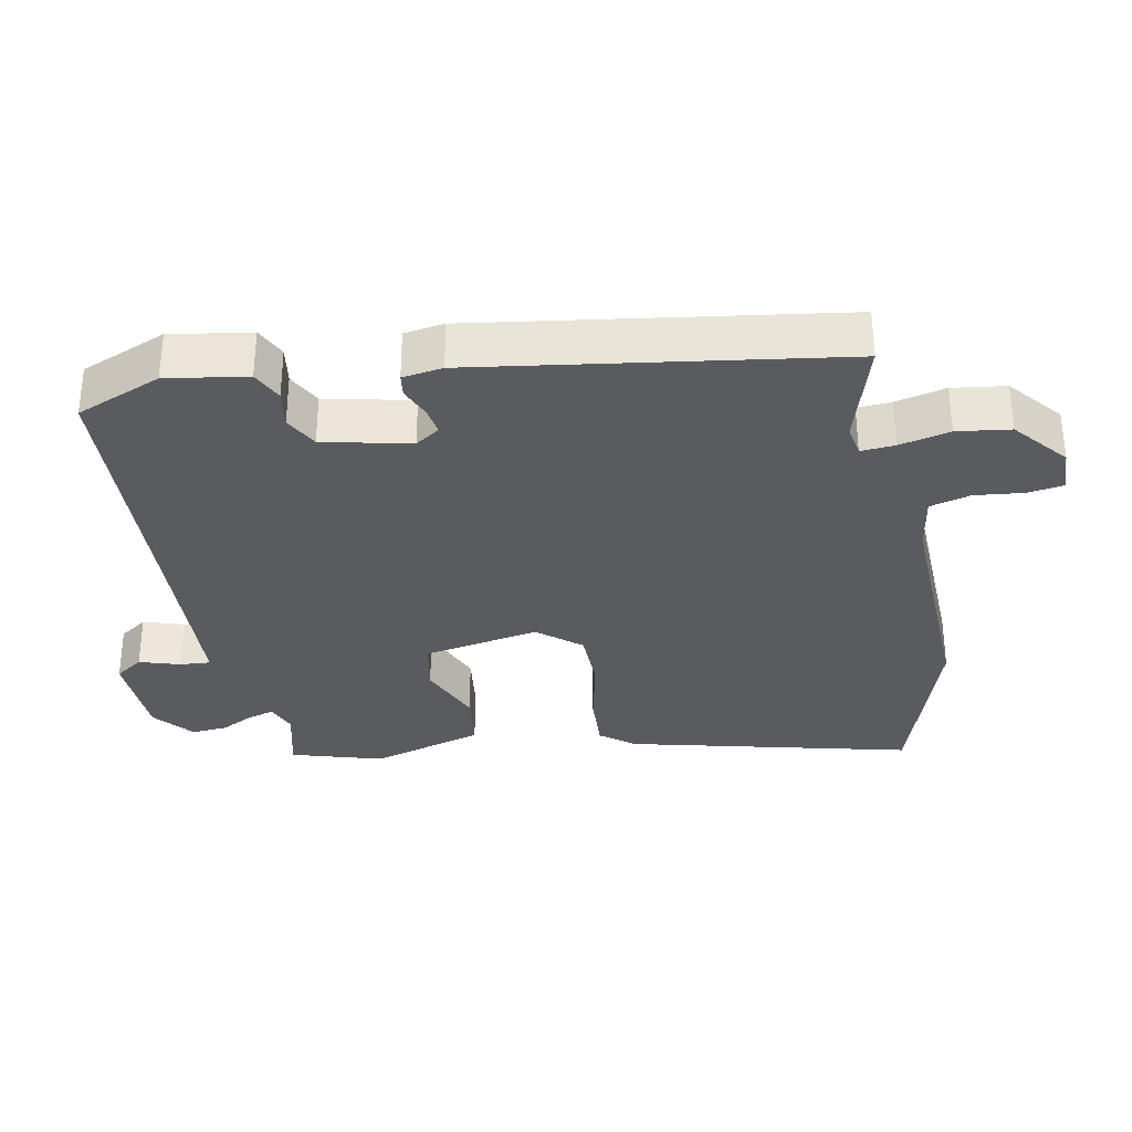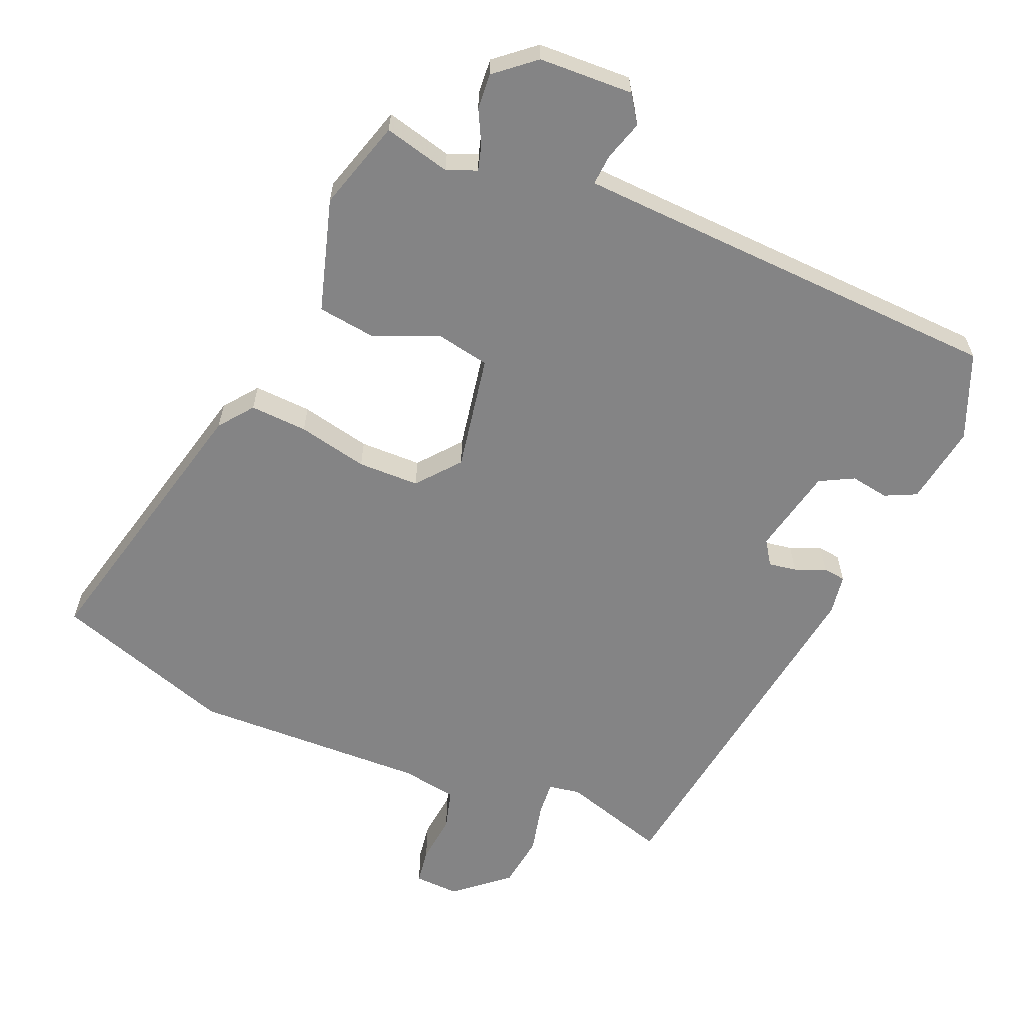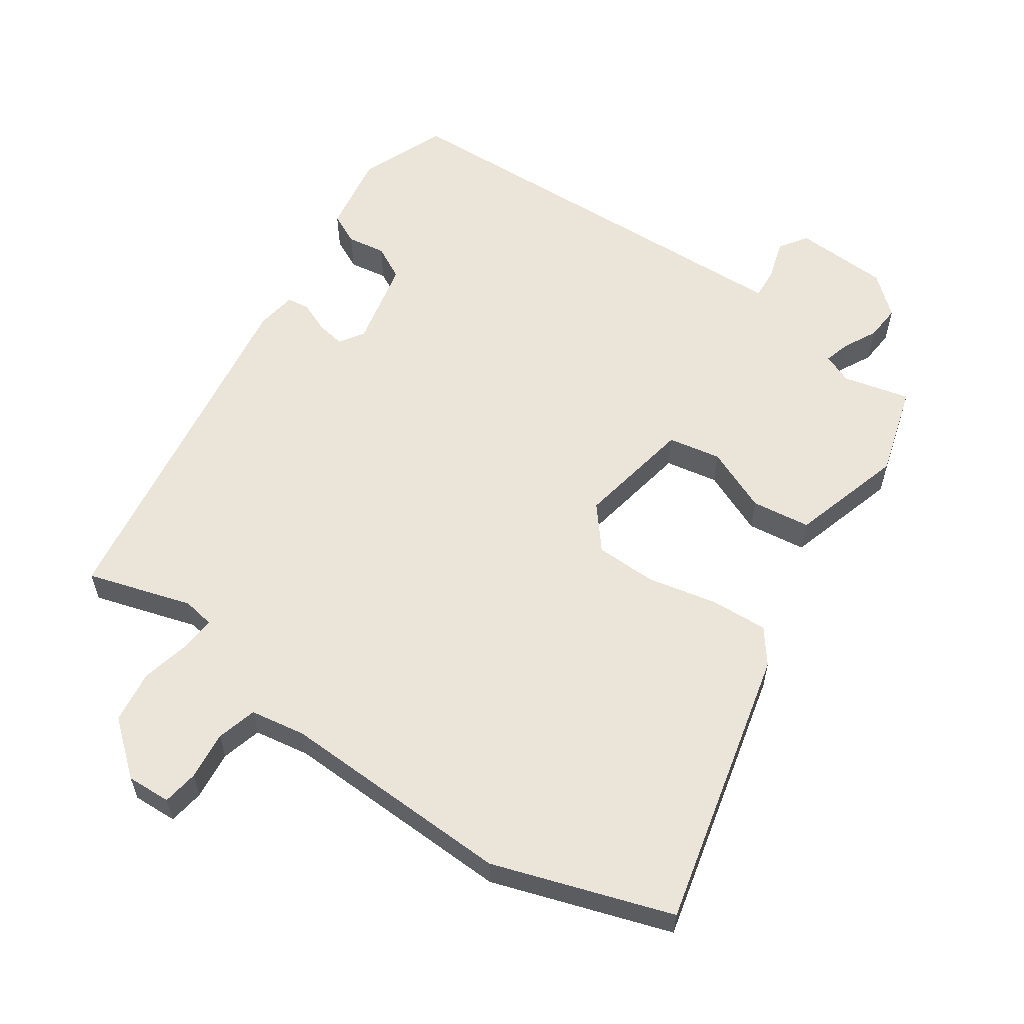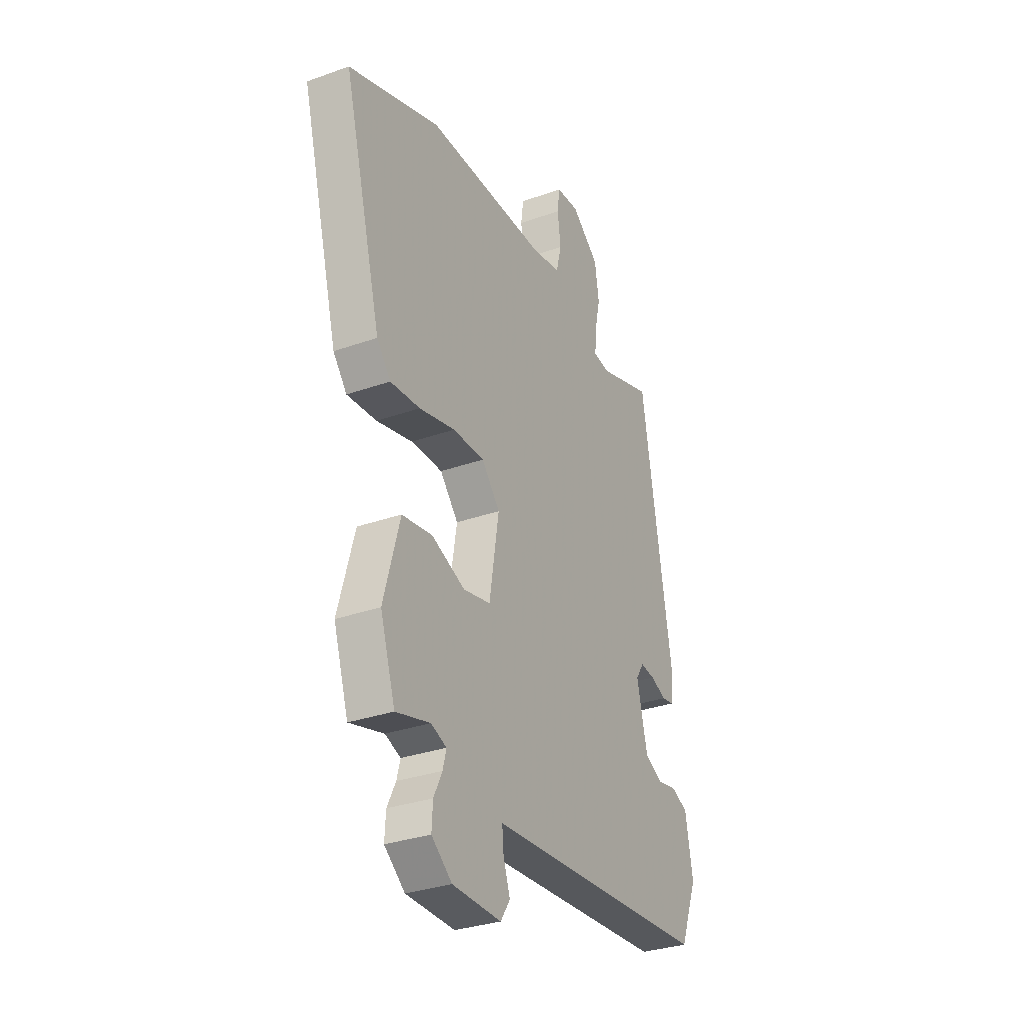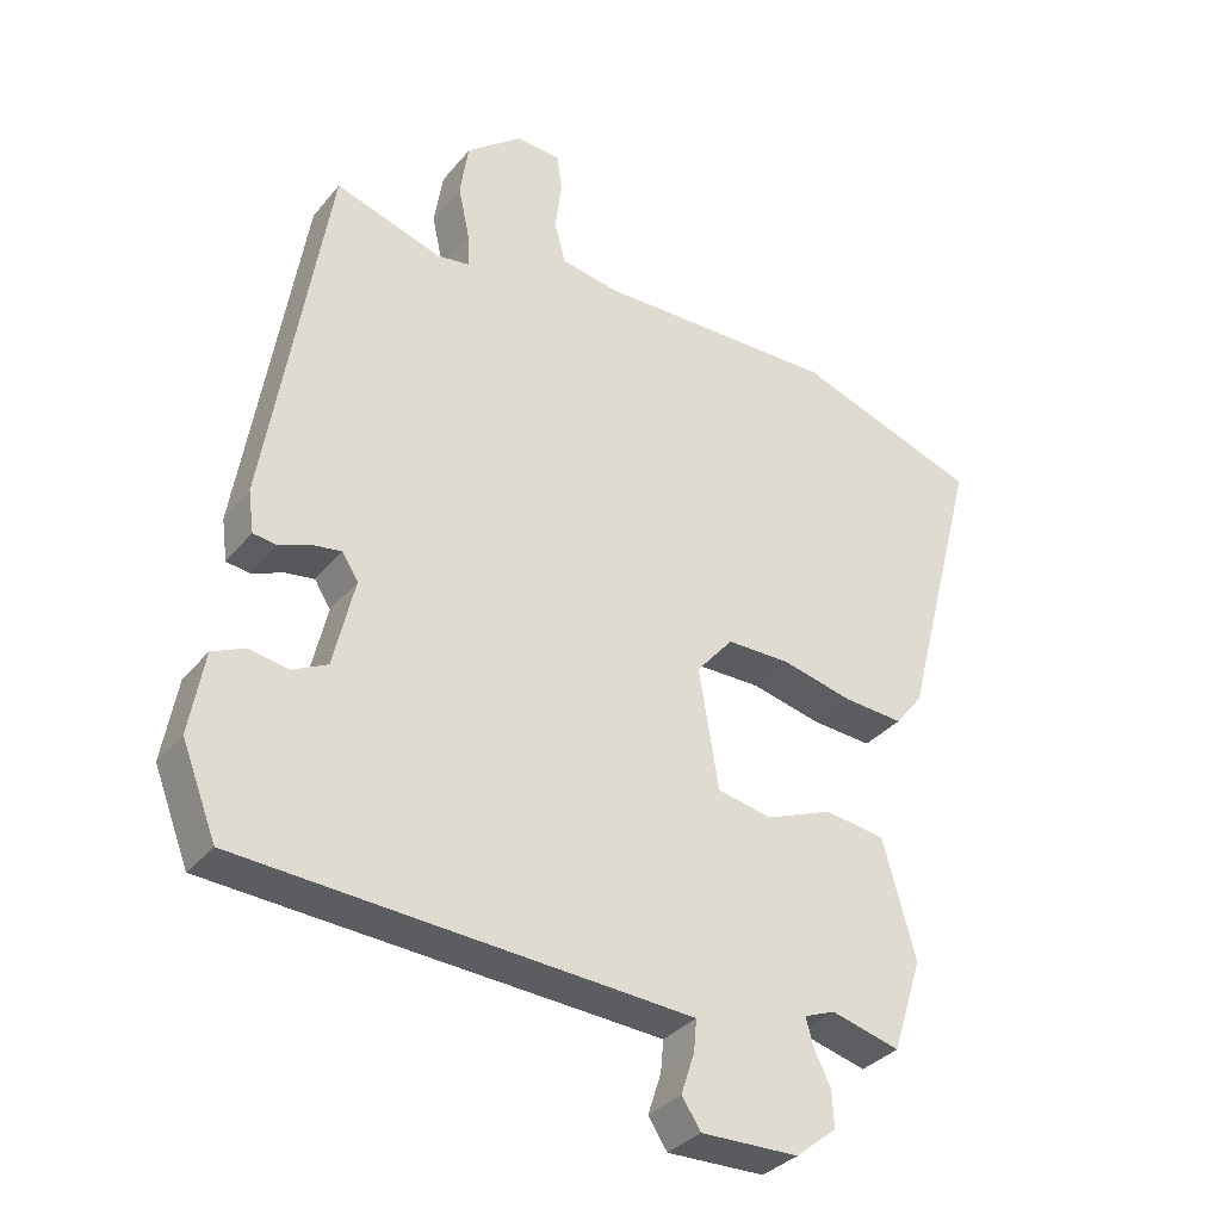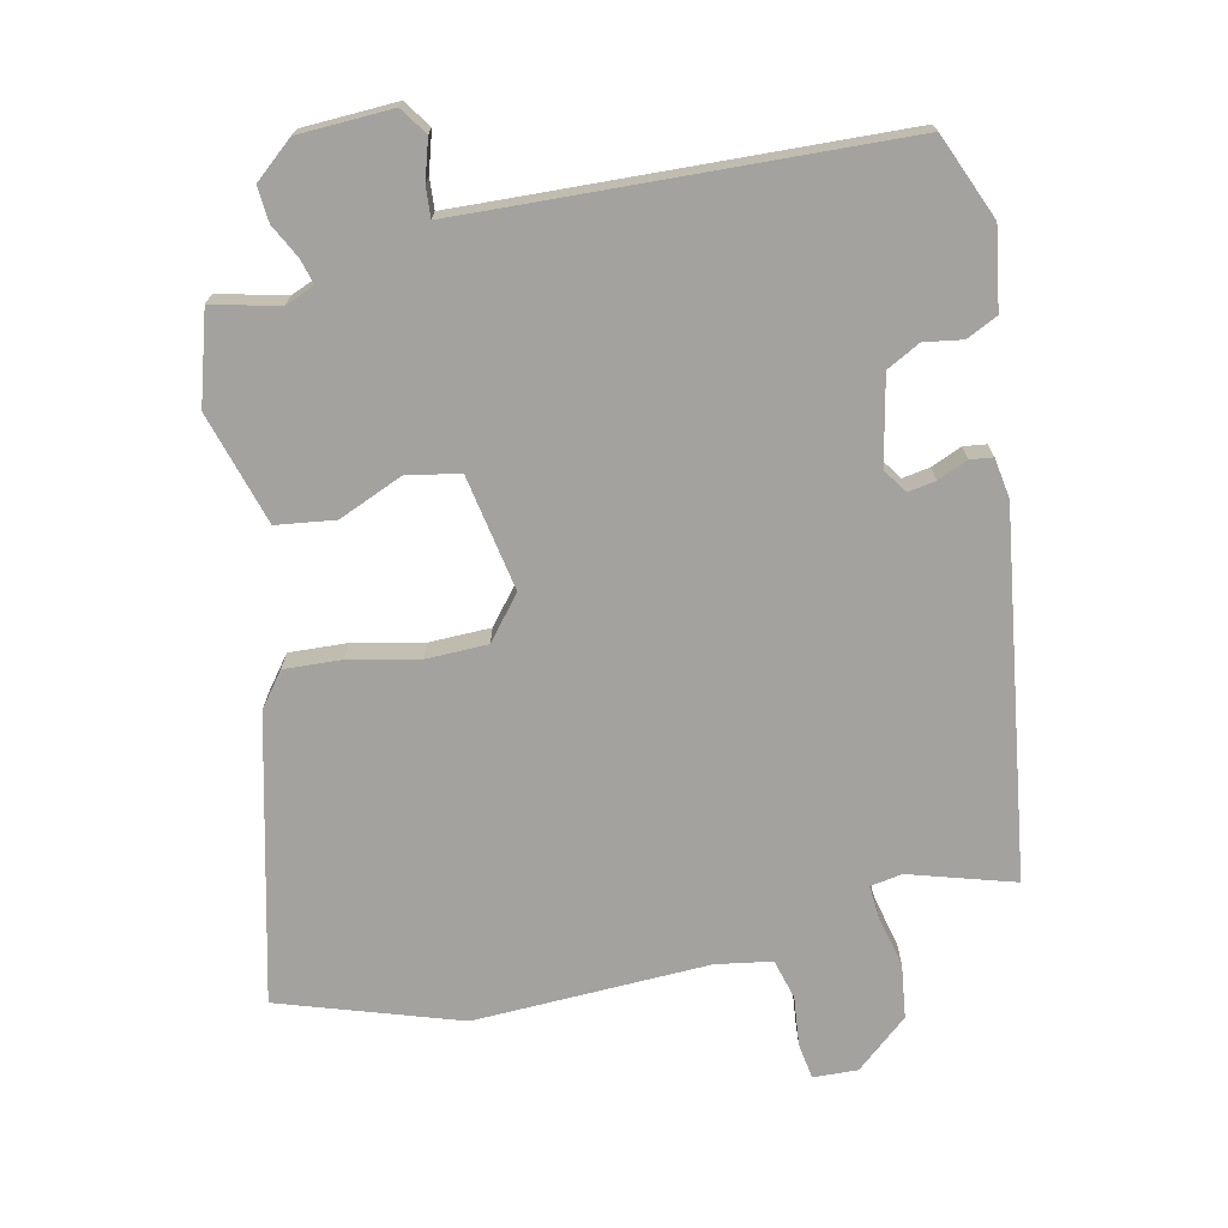
<metadata>
{"format":"obj","ext":"obj","renderer":"f3d","projection":"perspective","resolution":1024,"background":"white","views":[{"elev":-32.6,"azim":-78.1,"up":"+Y"},{"elev":-61.5,"azim":158.1,"up":"+Y"},{"elev":59.1,"azim":35.6,"up":"+Y"},{"elev":-31.4,"azim":116.9,"up":"+Z"},{"elev":-33.7,"azim":-33.1,"up":"+Z"},{"elev":-72.4,"azim":-166.5,"up":"+Y"}]}
</metadata>
<code>
v 0.441 0.07 -0.493
v 0.344 0.07 -0.467
v 0.3 0.07 -0.484
v 0.31 0.07 -0.522
v 0.334 0.07 -0.571
v 0.337 0.07 -0.623
v 0.279 0.07 -0.67
v 0.141 0.07 -0.673
v 0.114 0.07 -0.632
v 0.133 0.07 -0.574
v 0.137 0.07 -0.529
v 0.062 0.07 -0.524
v -0.499 0.07 -0.489
v -0.548 0.07 -0.363
v -0.527 0.07 -0.246
v -0.481 0.07 -0.225
v -0.425 0.07 -0.235
v -0.375 0.07 -0.21
v -0.345 0.07 -0.083
v -0.368 0.07 -0.047
v -0.409 0.07 -0.053
v -0.454 0.07 -0.071
v -0.487 0.07 -0.066
v -0.495 0.07 -0.007
v -0.408 0.07 0.521
v -0.256 0.07 0.472
v -0.209 0.07 0.479
v -0.212 0.07 0.529
v -0.228 0.07 0.603
v -0.216 0.07 0.681
v -0.138 0.07 0.744
v -0.073 0.07 0.74
v -0.066 0.07 0.687
v -0.075 0.07 0.616
v -0.06 0.07 0.557
v 0.021 0.07 0.542
v 0.365 0.07 0.547
v 0.625 0.07 0.456
v 0.518 0.07 0.046
v 0.479 0.07 -0.003
v 0.395 0.07 0.003
v 0.293 0.07 0.027
v 0.203 0.07 0.027
v 0.151 0.07 -0.034
v 0.179 0.07 -0.204
v 0.256 0.07 -0.22
v 0.351 0.07 -0.182
v 0.437 0.07 -0.195
v 0.483 0.07 -0.361
v 0.441 0 -0.493
v 0.344 0 -0.467
v 0.3 0 -0.484
v 0.31 0 -0.522
v 0.334 0 -0.571
v 0.337 0 -0.623
v 0.279 0 -0.67
v 0.141 0 -0.673
v 0.114 0 -0.632
v 0.133 0 -0.574
v 0.137 0 -0.529
v 0.062 0 -0.524
v -0.499 0 -0.489
v -0.548 0 -0.363
v -0.527 0 -0.246
v -0.481 0 -0.225
v -0.425 0 -0.235
v -0.375 0 -0.21
v -0.345 0 -0.083
v -0.368 0 -0.047
v -0.409 0 -0.053
v -0.454 0 -0.071
v -0.487 0 -0.066
v -0.495 0 -0.007
v -0.408 0 0.521
v -0.256 0 0.472
v -0.209 0 0.479
v -0.212 0 0.529
v -0.228 0 0.603
v -0.216 0 0.681
v -0.138 0 0.744
v -0.073 0 0.74
v -0.066 0 0.687
v -0.075 0 0.616
v -0.06 0 0.557
v 0.021 0 0.542
v 0.365 0 0.547
v 0.625 0 0.456
v 0.518 0 0.046
v 0.479 0 -0.003
v 0.395 0 0.003
v 0.293 0 0.027
v 0.203 0 0.027
v 0.151 0 -0.034
v 0.179 0 -0.204
v 0.256 0 -0.22
v 0.351 0 -0.182
v 0.437 0 -0.195
v 0.483 0 -0.361
f 46 47 48 49
f 45 46 49 1
f 39 40 41 42
f 39 42 43
f 36 37 38 39
f 35 36 39 43
f 31 32 33 34
f 31 34 35
f 28 29 30 31
f 27 28 31 35
f 23 24 25 26
f 21 22 23 26
f 20 21 26 27
f 19 20 27 35
f 14 15 16 17
f 12 13 14 17
f 11 12 17 18
f 7 8 9 10
f 7 10 11
f 4 5 6 7
f 3 4 7 11
f 2 3 11 18
f 45 1 2 18
f 19 35 43 44
f 18 19 44 45
f 98 97 96 95
f 50 98 95 94
f 91 90 89 88
f 92 91 88
f 88 87 86 85
f 92 88 85 84
f 83 82 81 80
f 84 83 80
f 80 79 78 77
f 84 80 77 76
f 75 74 73 72
f 75 72 71 70
f 76 75 70 69
f 84 76 69 68
f 66 65 64 63
f 66 63 62 61
f 67 66 61 60
f 59 58 57 56
f 60 59 56
f 56 55 54 53
f 60 56 53 52
f 67 60 52 51
f 67 51 50 94
f 93 92 84 68
f 94 93 68 67
f 1 50 51 2
f 2 51 52 3
f 3 52 53 4
f 4 53 54 5
f 5 54 55 6
f 6 55 56 7
f 7 56 57 8
f 8 57 58 9
f 9 58 59 10
f 10 59 60 11
f 11 60 61 12
f 12 61 62 13
f 13 62 63 14
f 14 63 64 15
f 15 64 65 16
f 16 65 66 17
f 17 66 67 18
f 18 67 68 19
f 19 68 69 20
f 20 69 70 21
f 21 70 71 22
f 22 71 72 23
f 23 72 73 24
f 24 73 74 25
f 25 74 75 26
f 26 75 76 27
f 27 76 77 28
f 28 77 78 29
f 29 78 79 30
f 30 79 80 31
f 31 80 81 32
f 32 81 82 33
f 33 82 83 34
f 34 83 84 35
f 35 84 85 36
f 36 85 86 37
f 37 86 87 38
f 38 87 88 39
f 39 88 89 40
f 40 89 90 41
f 41 90 91 42
f 42 91 92 43
f 43 92 93 44
f 44 93 94 45
f 45 94 95 46
f 46 95 96 47
f 47 96 97 48
f 48 97 98 49
f 49 98 50 1

</code>
